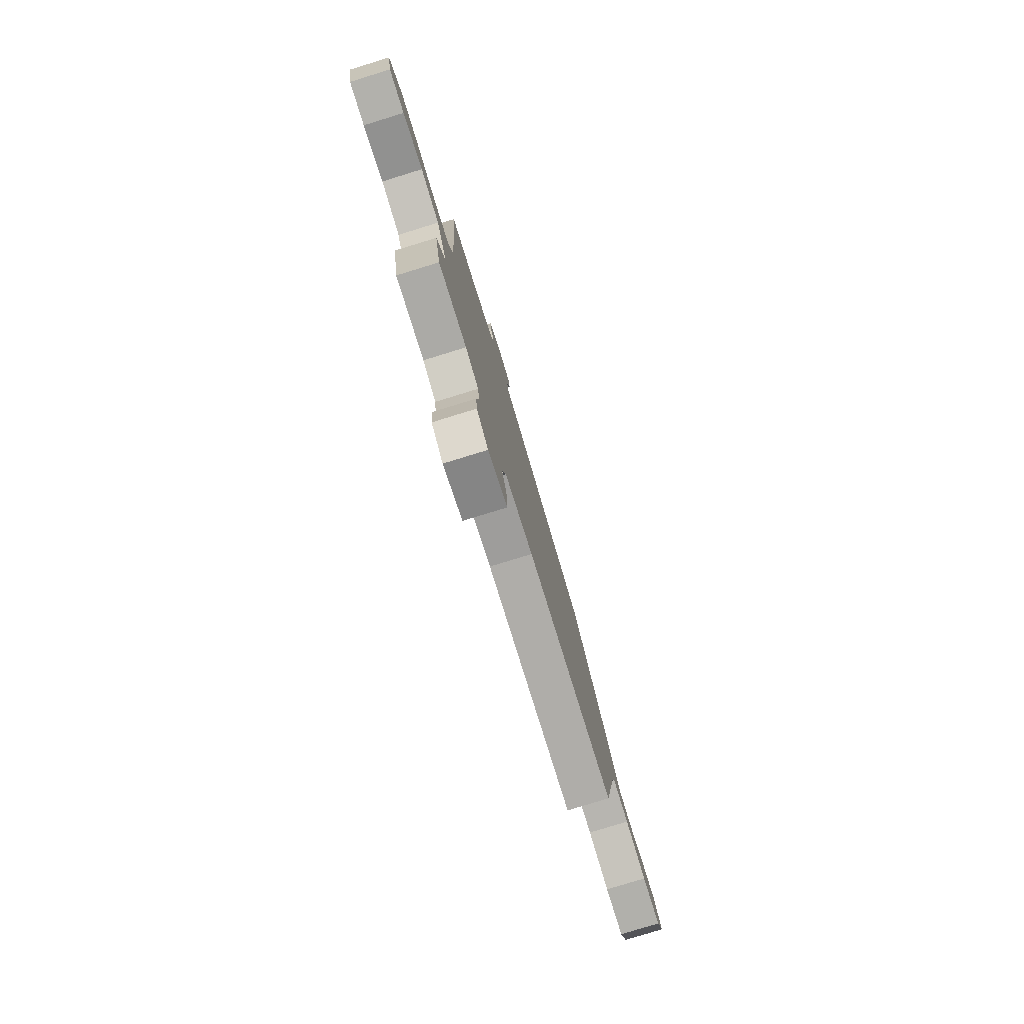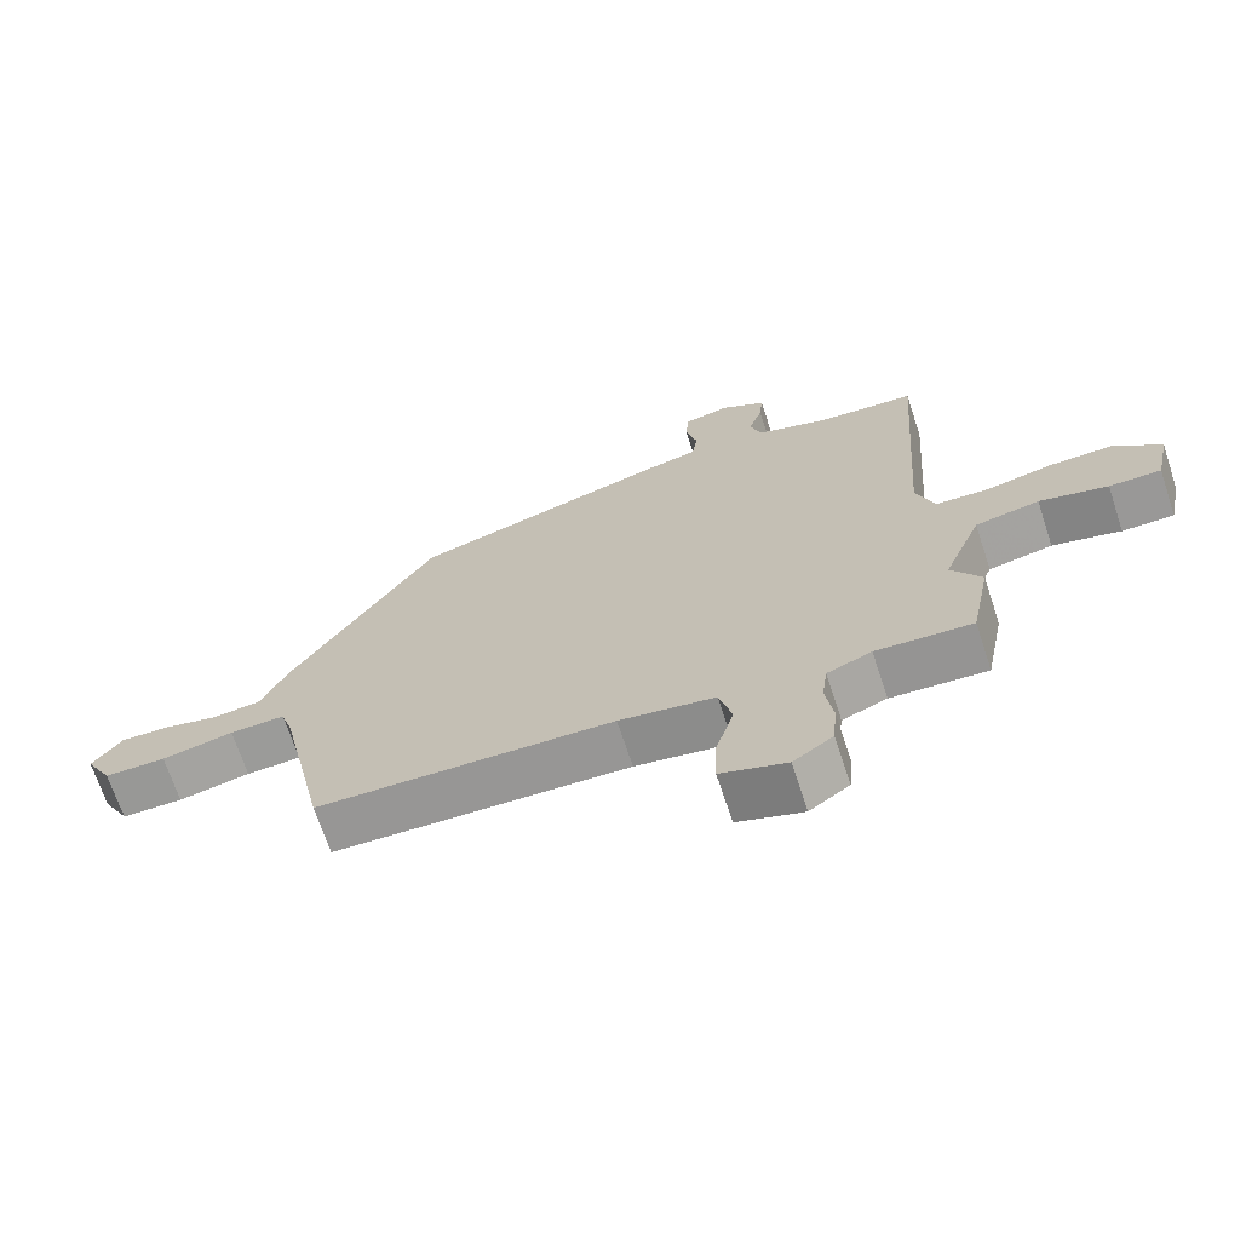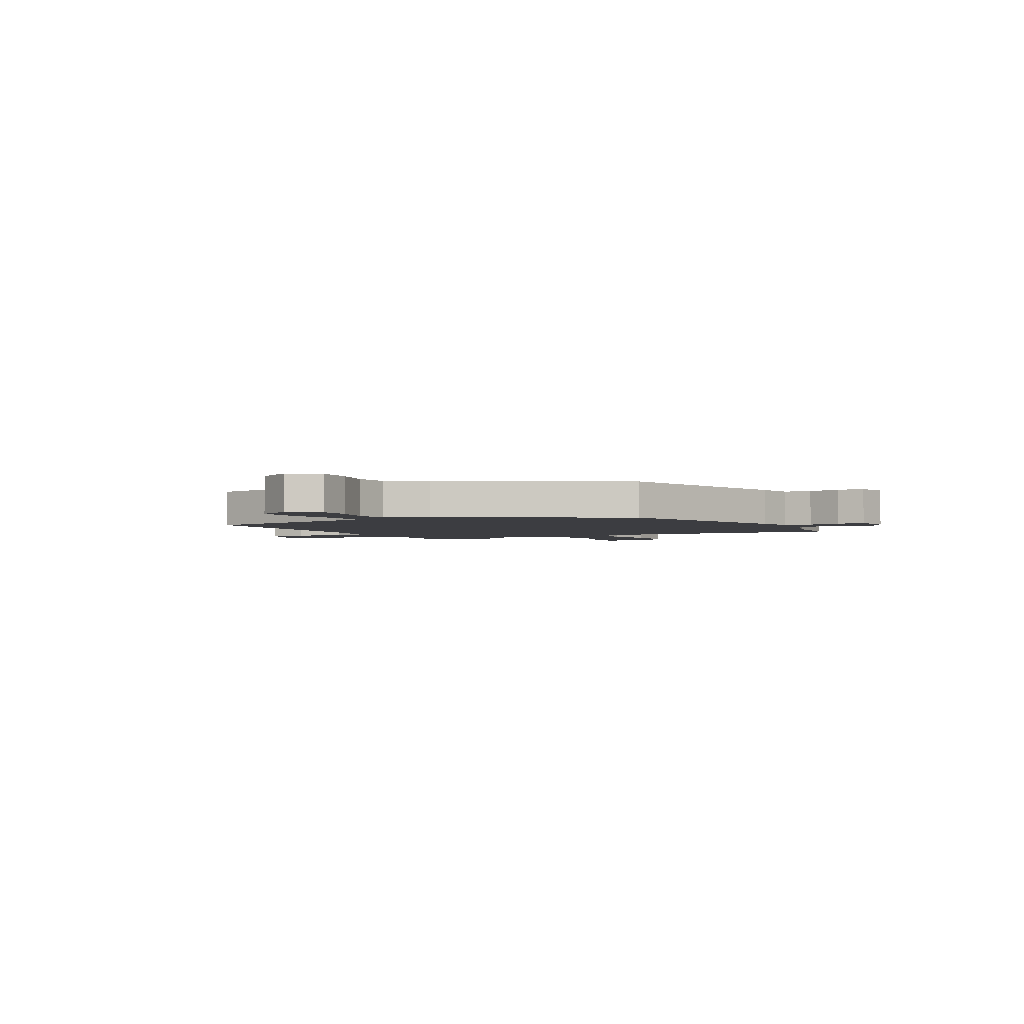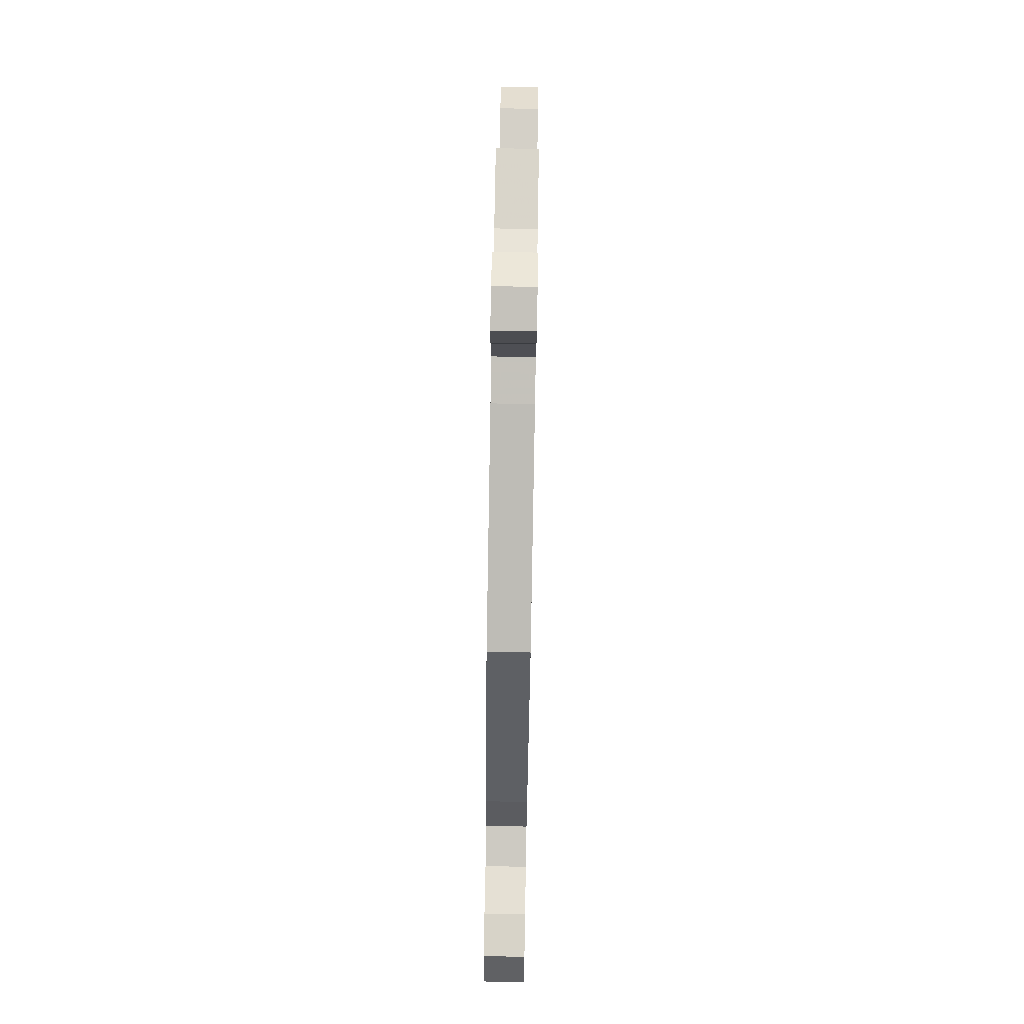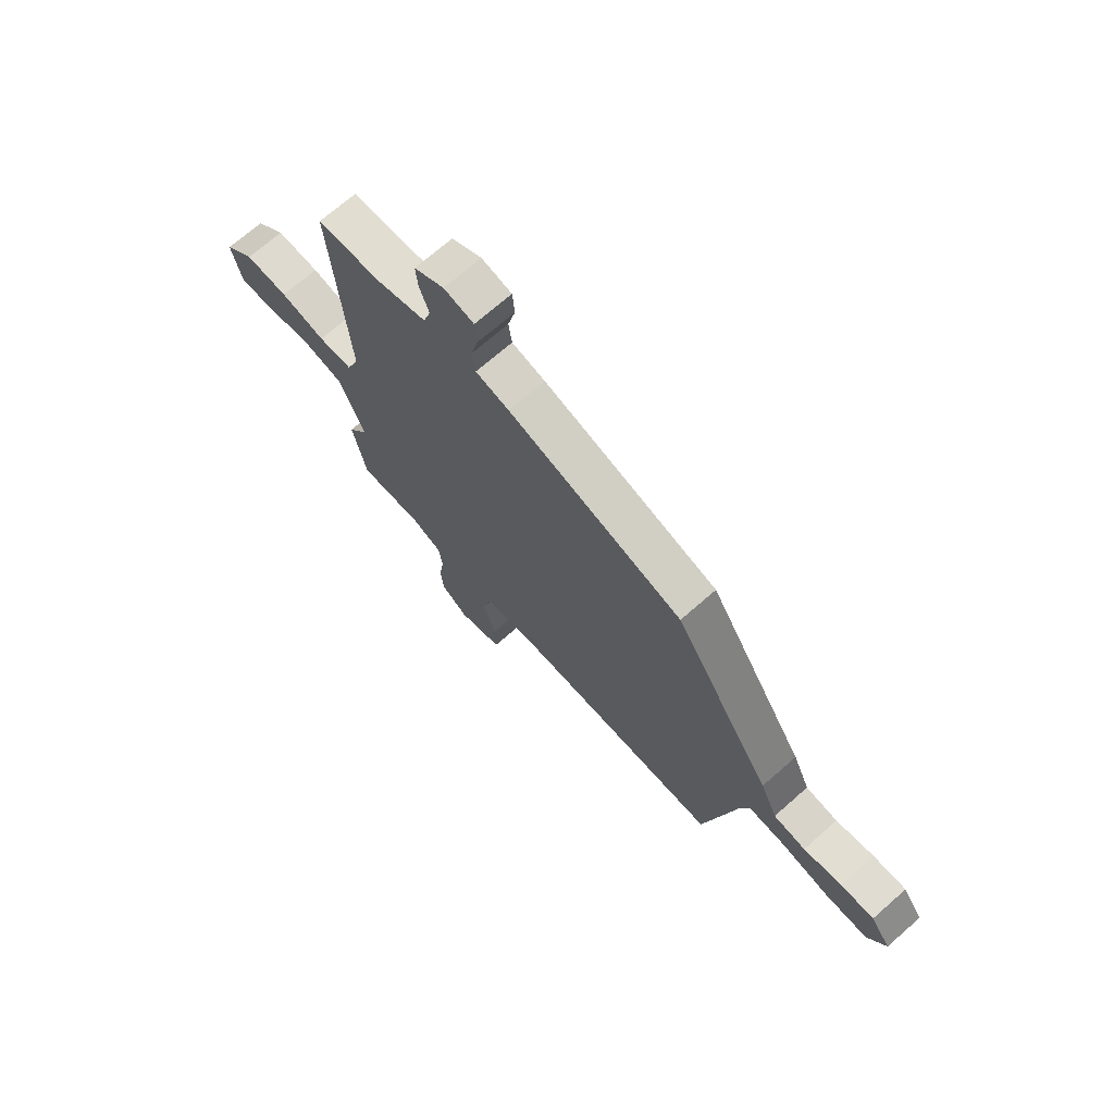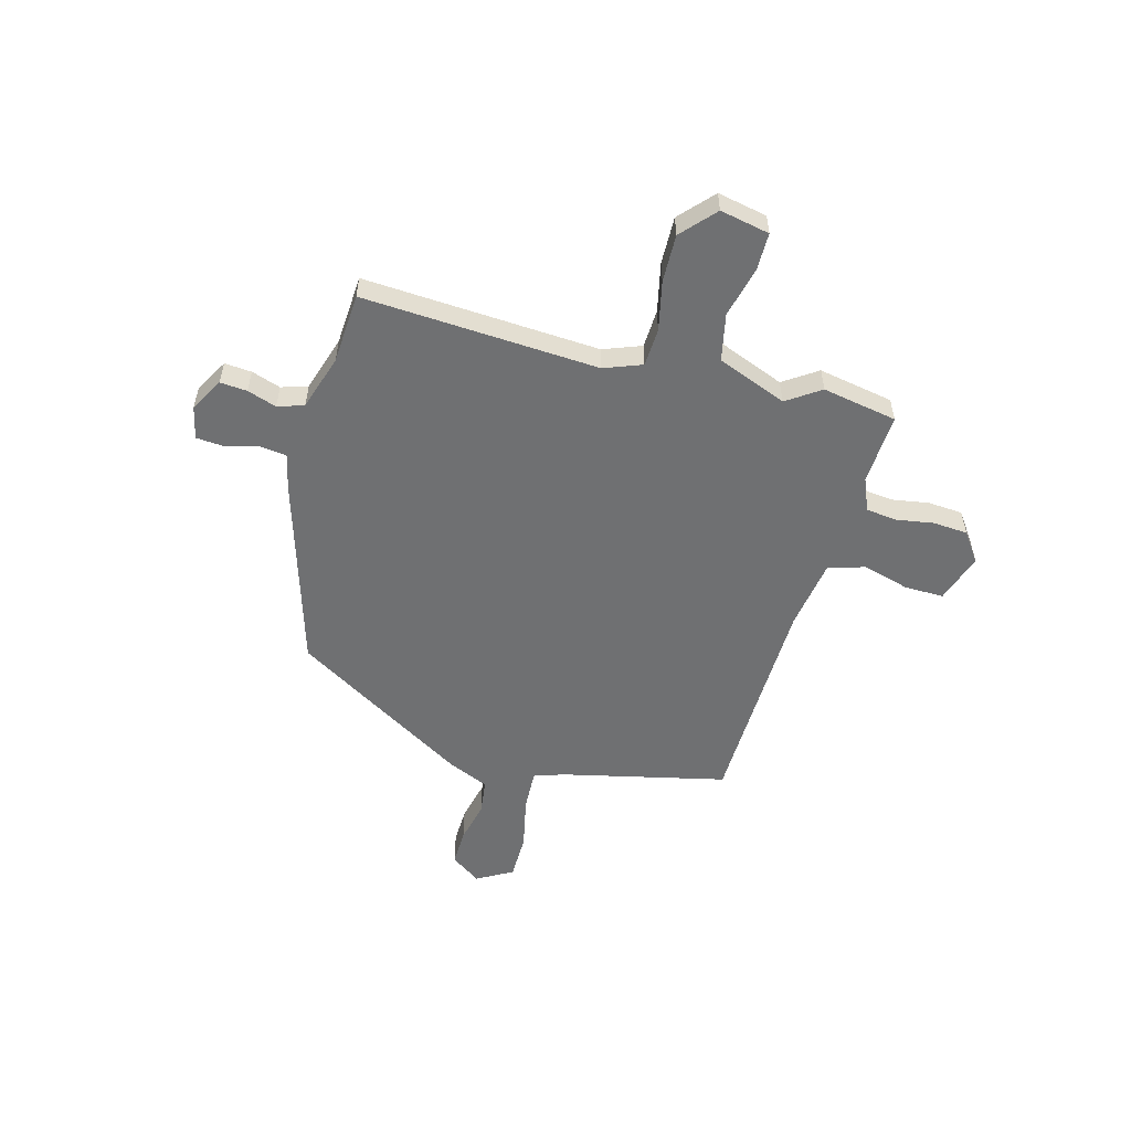
<metadata>
{"format":"obj","ext":"obj","renderer":"f3d","projection":"perspective","resolution":1024,"background":"white","views":[{"elev":-79.6,"azim":107.1,"up":"+Z"},{"elev":-69.0,"azim":18.3,"up":"+Z"},{"elev":-2.8,"azim":-60.9,"up":"+Y"},{"elev":79.3,"azim":-89.0,"up":"+Z"},{"elev":70.5,"azim":-131.3,"up":"+Z"},{"elev":-54.8,"azim":75.6,"up":"+Y"}]}
</metadata>
<code>
v -0.43 0.07 -0.472
v -0.499 0.07 -0.149
v -0.518 0.07 -0.088
v -0.599 0.07 -0.09
v -0.704 0.07 -0.111
v -0.794 0.07 -0.109
v -0.833 0.07 -0.038
v -0.79 0.07 0.021
v -0.718 0.07 0.018
v -0.636 0.07 -0.002
v -0.567 0.07 0.006
v -0.53 0.07 0.088
v -0.317 0.07 0.429
v 0.062 0.07 0.538
v 0.134 0.07 0.554
v 0.141 0.07 0.607
v 0.125 0.07 0.673
v 0.13 0.07 0.726
v 0.195 0.07 0.74
v 0.26 0.07 0.702
v 0.255 0.07 0.649
v 0.235 0.07 0.592
v 0.251 0.07 0.54
v 0.359 0.07 0.504
v 0.498 0.07 0.493
v 0.464 0.07 0.029
v 0.491 0.07 -0.046
v 0.566 0.07 -0.051
v 0.664 0.07 -0.031
v 0.758 0.07 -0.03
v 0.823 0.07 -0.091
v 0.802 0.07 -0.188
v 0.727 0.07 -0.187
v 0.628 0.07 -0.161
v 0.535 0.07 -0.179
v 0.479 0.07 -0.315
v 0.523 0.07 -0.382
v 0.494 0.07 -0.529
v 0.354 0.07 -0.519
v 0.289 0.07 -0.545
v 0.281 0.07 -0.606
v 0.292 0.07 -0.68
v 0.286 0.07 -0.748
v 0.228 0.07 -0.788
v 0.132 0.07 -0.755
v 0.134 0.07 -0.678
v 0.161 0.07 -0.587
v 0.142 0.07 -0.514
v 0.002 0.07 -0.49
v -0.43 0 -0.472
v -0.499 0 -0.149
v -0.518 0 -0.088
v -0.599 0 -0.09
v -0.704 0 -0.111
v -0.794 0 -0.109
v -0.833 0 -0.038
v -0.79 0 0.021
v -0.718 0 0.018
v -0.636 0 -0.002
v -0.567 0 0.006
v -0.53 0 0.088
v -0.317 0 0.429
v 0.062 0 0.538
v 0.134 0 0.554
v 0.141 0 0.607
v 0.125 0 0.673
v 0.13 0 0.726
v 0.195 0 0.74
v 0.26 0 0.702
v 0.255 0 0.649
v 0.235 0 0.592
v 0.251 0 0.54
v 0.359 0 0.504
v 0.498 0 0.493
v 0.464 0 0.029
v 0.491 0 -0.046
v 0.566 0 -0.051
v 0.664 0 -0.031
v 0.758 0 -0.03
v 0.823 0 -0.091
v 0.802 0 -0.188
v 0.727 0 -0.187
v 0.628 0 -0.161
v 0.535 0 -0.179
v 0.479 0 -0.315
v 0.523 0 -0.382
v 0.494 0 -0.529
v 0.354 0 -0.519
v 0.289 0 -0.545
v 0.281 0 -0.606
v 0.292 0 -0.68
v 0.286 0 -0.748
v 0.228 0 -0.788
v 0.132 0 -0.755
v 0.134 0 -0.678
v 0.161 0 -0.587
v 0.142 0 -0.514
v 0.002 0 -0.49
f 44 45 46 47
f 44 47 48
f 41 42 43 44
f 40 41 44 48
f 39 40 48
f 36 37 38 39
f 35 36 39 48
f 31 32 33 34
f 31 34 35
f 28 29 30 31
f 27 28 31 35
f 26 27 35 48
f 24 25 26 48
f 19 20 21 22
f 17 18 19 22
f 16 17 22 23
f 15 16 23
f 11 12 13 14
f 11 14 15 23
f 7 8 9 10
f 7 10 11
f 4 5 6 7
f 3 4 7 11
f 49 1 2
f 49 2 3
f 23 24 48 49
f 3 11 23 49
f 96 95 94 93
f 97 96 93
f 93 92 91 90
f 97 93 90 89
f 97 89 88
f 88 87 86 85
f 97 88 85 84
f 83 82 81 80
f 84 83 80
f 80 79 78 77
f 84 80 77 76
f 97 84 76 75
f 97 75 74 73
f 71 70 69 68
f 71 68 67 66
f 72 71 66 65
f 72 65 64
f 63 62 61 60
f 72 64 63 60
f 59 58 57 56
f 60 59 56
f 56 55 54 53
f 60 56 53 52
f 51 50 98
f 52 51 98
f 98 97 73 72
f 98 72 60 52
f 1 50 51 2
f 2 51 52 3
f 3 52 53 4
f 4 53 54 5
f 5 54 55 6
f 6 55 56 7
f 7 56 57 8
f 8 57 58 9
f 9 58 59 10
f 10 59 60 11
f 11 60 61 12
f 12 61 62 13
f 13 62 63 14
f 14 63 64 15
f 15 64 65 16
f 16 65 66 17
f 17 66 67 18
f 18 67 68 19
f 19 68 69 20
f 20 69 70 21
f 21 70 71 22
f 22 71 72 23
f 23 72 73 24
f 24 73 74 25
f 25 74 75 26
f 26 75 76 27
f 27 76 77 28
f 28 77 78 29
f 29 78 79 30
f 30 79 80 31
f 31 80 81 32
f 32 81 82 33
f 33 82 83 34
f 34 83 84 35
f 35 84 85 36
f 36 85 86 37
f 37 86 87 38
f 38 87 88 39
f 39 88 89 40
f 40 89 90 41
f 41 90 91 42
f 42 91 92 43
f 43 92 93 44
f 44 93 94 45
f 45 94 95 46
f 46 95 96 47
f 47 96 97 48
f 48 97 98 49
f 49 98 50 1

</code>
